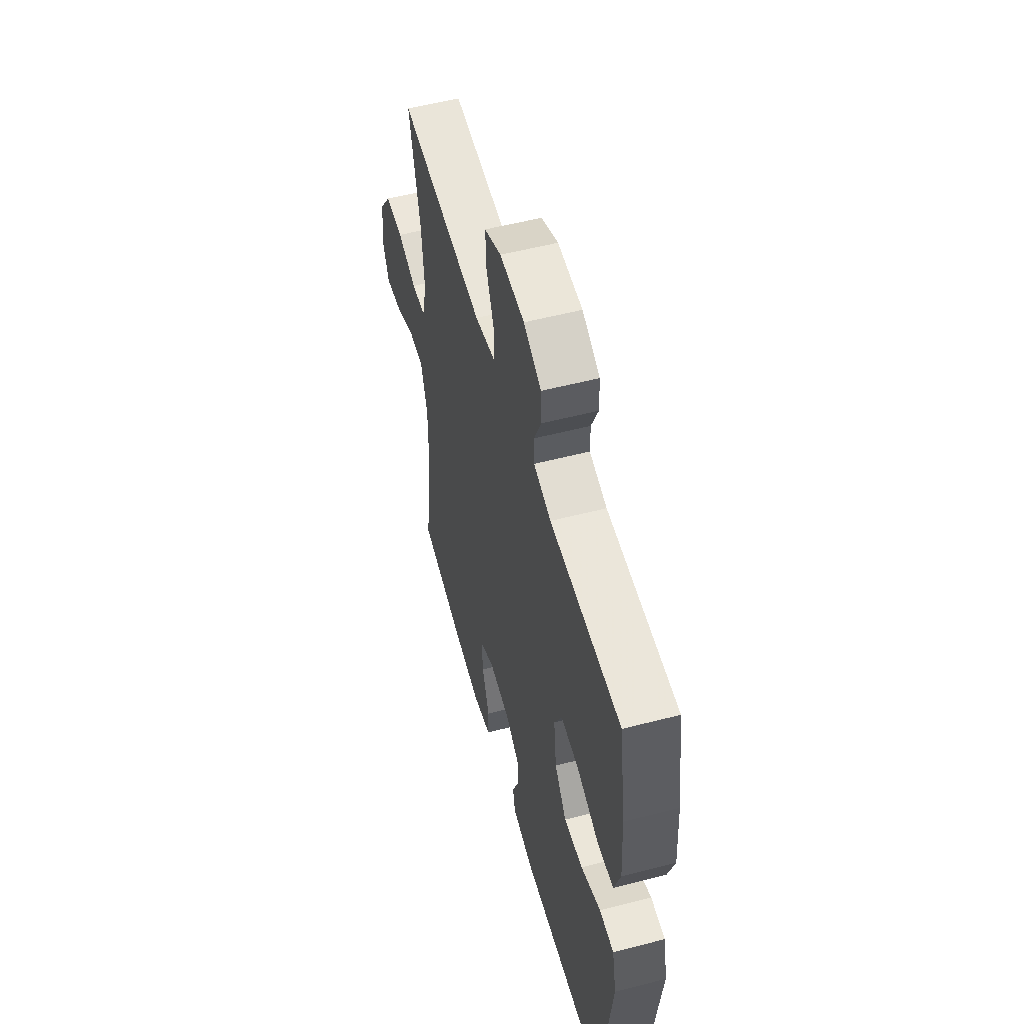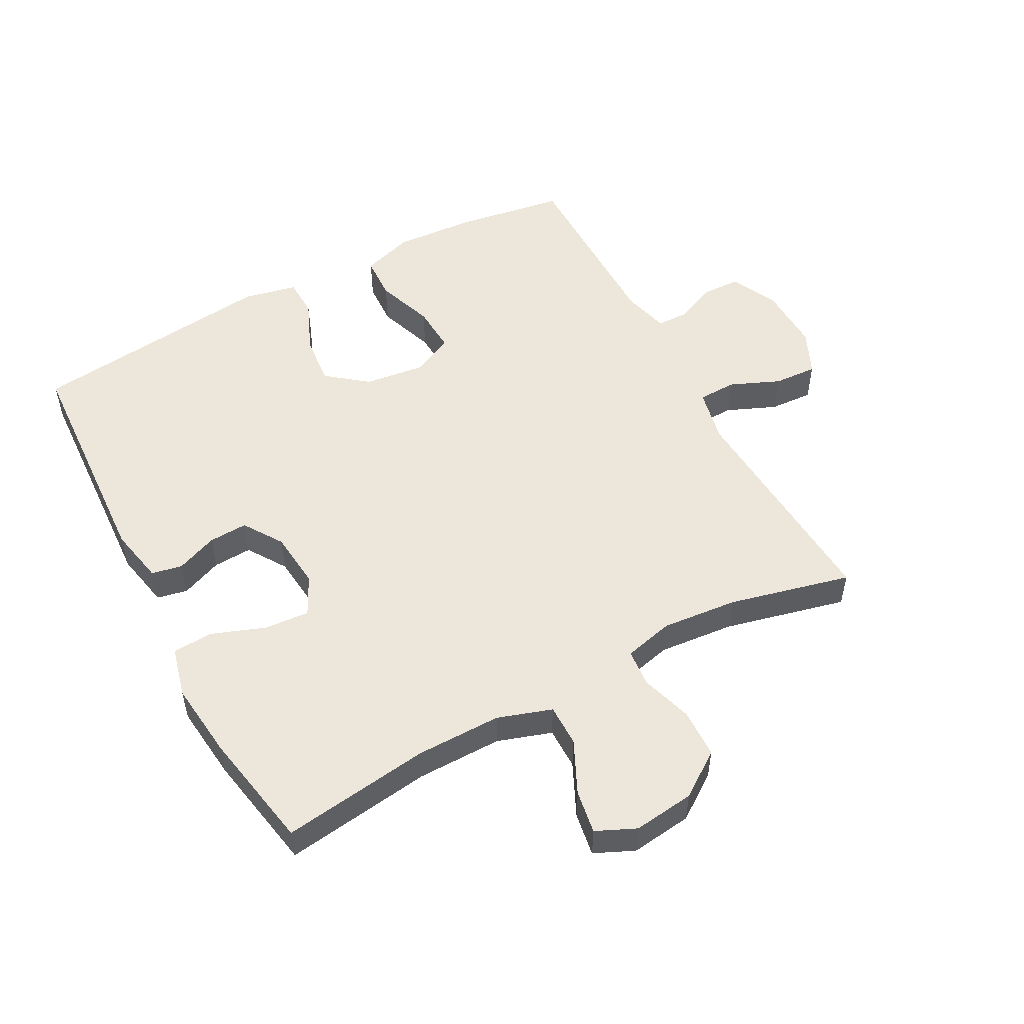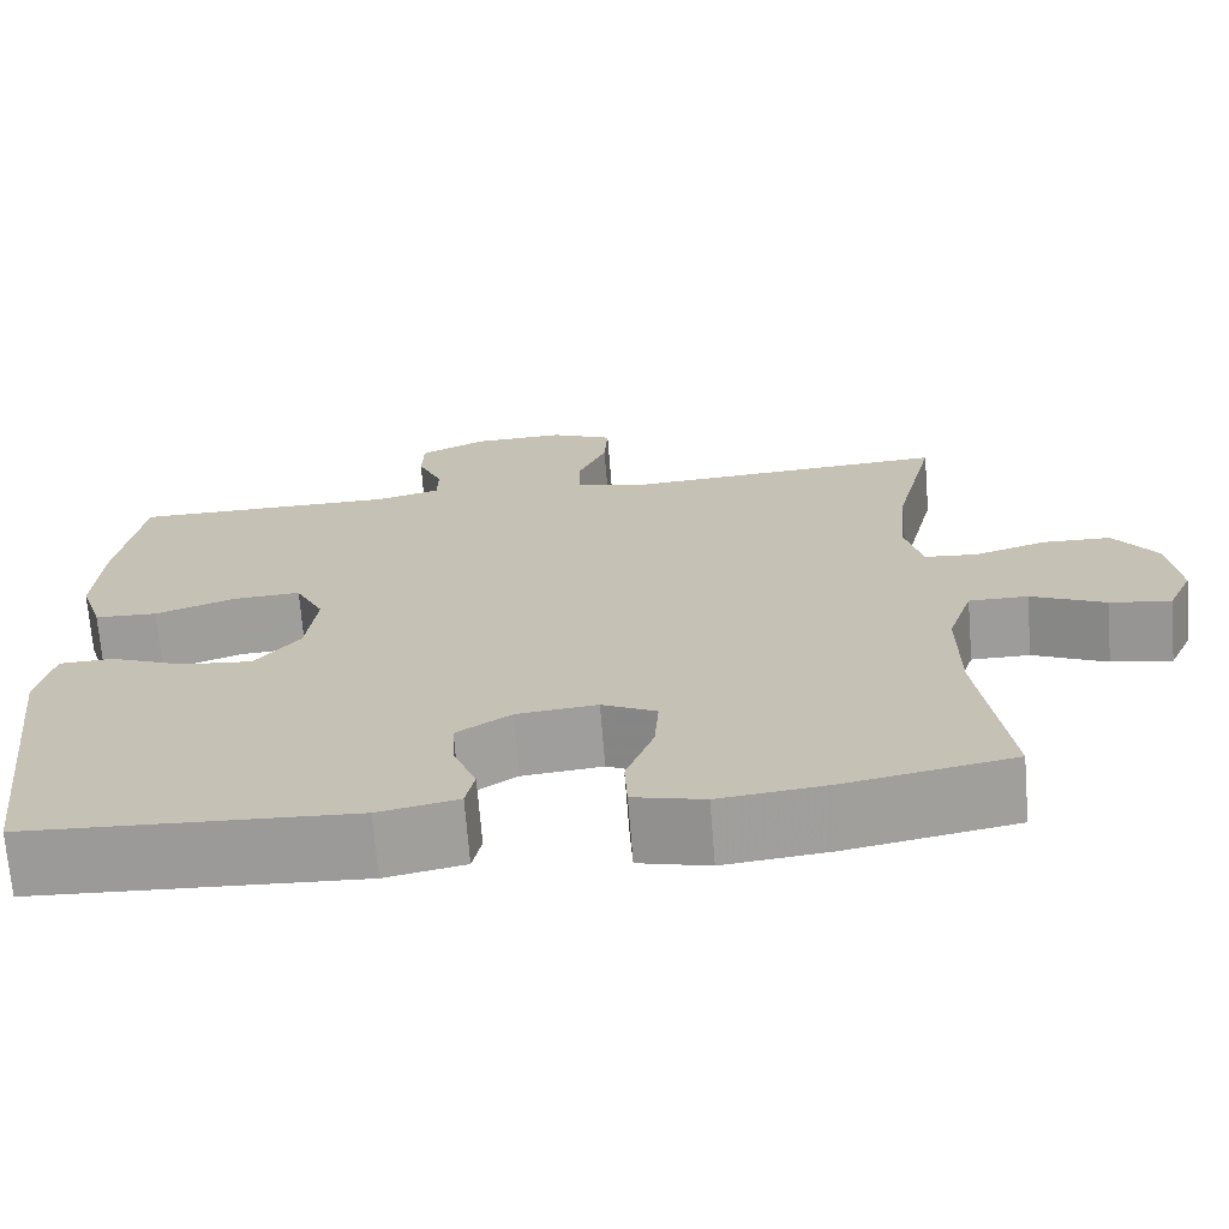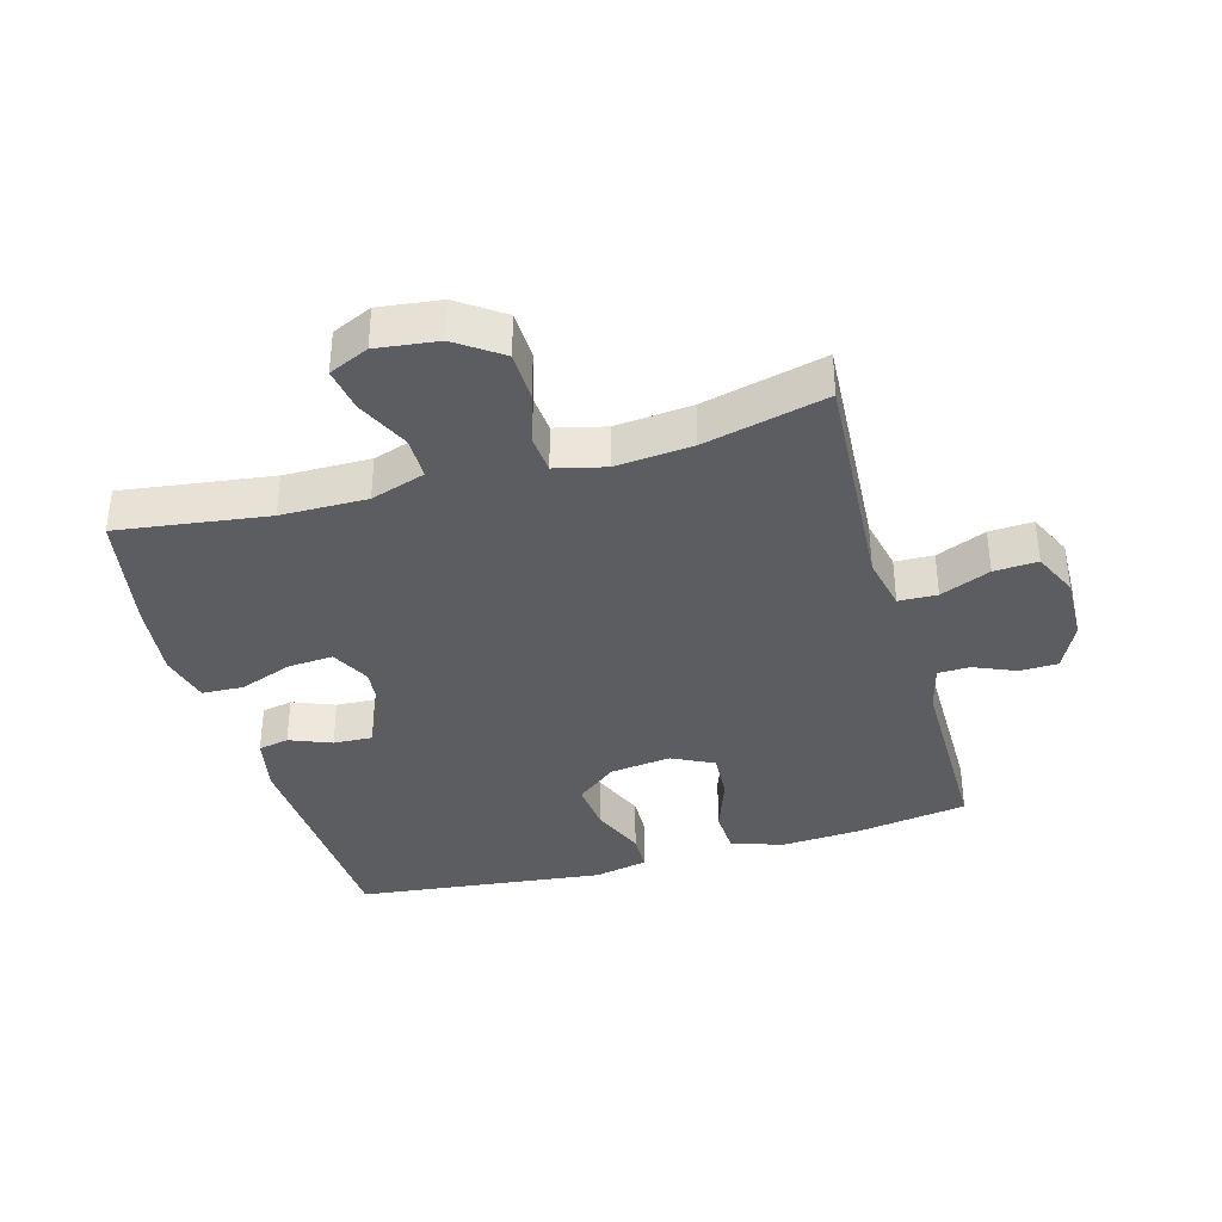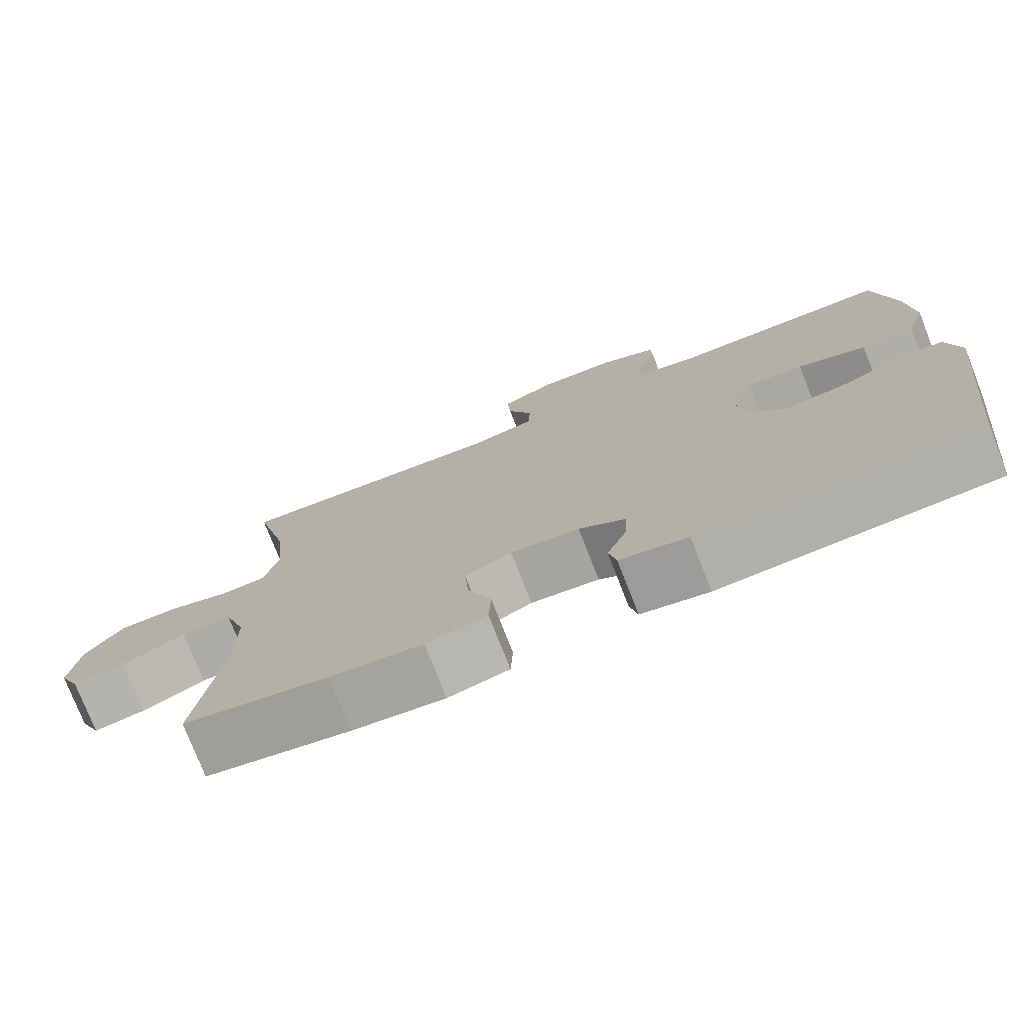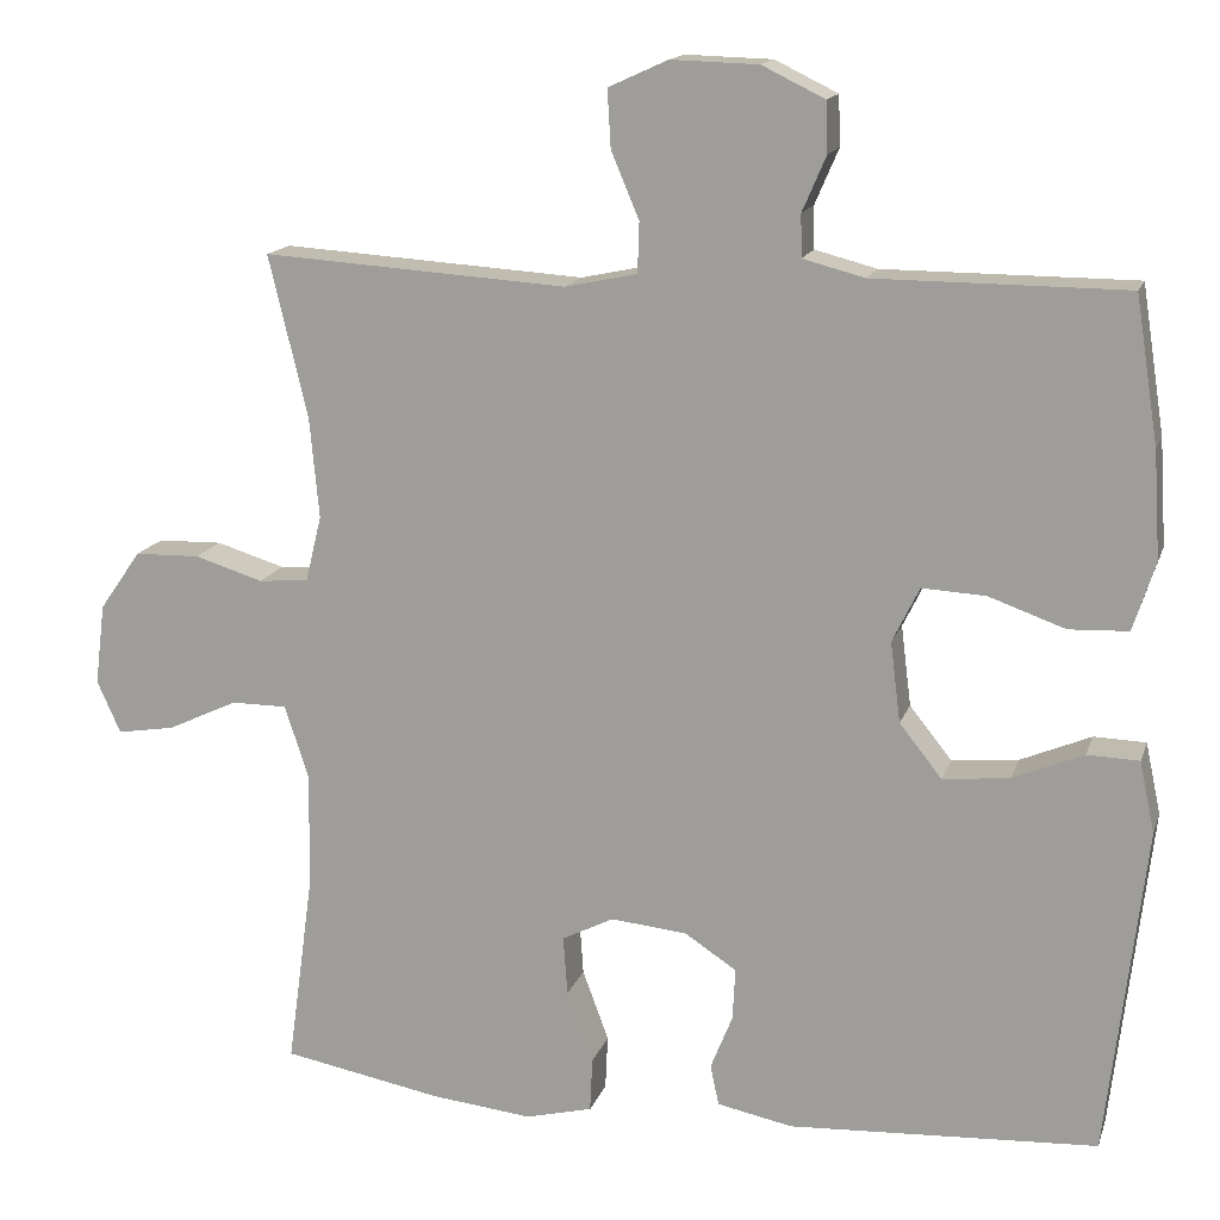
<metadata>
{"format":"obj","ext":"obj","renderer":"f3d","projection":"perspective","resolution":1024,"background":"white","views":[{"elev":54.9,"azim":74.7,"up":"+Z"},{"elev":52.5,"azim":-118.2,"up":"+Y"},{"elev":-70.2,"azim":-175.4,"up":"+Z"},{"elev":-36.9,"azim":-74.2,"up":"+Y"},{"elev":-76.5,"azim":21.4,"up":"+Z"},{"elev":15.2,"azim":15.4,"up":"+Z"}]}
</metadata>
<code>
v 0.5 0.07 0.5
v 0.527 0.07 0.328
v 0.535 0.07 0.202
v 0.509 0.07 0.121
v 0.439 0.07 0.118
v 0.349 0.07 0.15
v 0.274 0.07 0.154
v 0.242 0.07 0.089
v 0.254 0.07 -0.006
v 0.304 0.07 -0.069
v 0.383 0.07 -0.061
v 0.466 0.07 -0.026
v 0.527 0.07 -0.028
v 0.545 0.07 -0.112
v 0.5 0.07 -0.5
v 0.136 0.07 -0.52
v 0.047 0.07 -0.502
v 0.037 0.07 -0.454
v 0.063 0.07 -0.389
v 0.066 0.07 -0.328
v 0.005 0.07 -0.288
v -0.085 0.07 -0.279
v -0.146 0.07 -0.31
v -0.141 0.07 -0.38
v -0.11 0.07 -0.464
v -0.113 0.07 -0.528
v -0.192 0.07 -0.548
v -0.312 0.07 -0.535
v -0.5 0.07 -0.5
v -0.468 0.07 -0.267
v -0.467 0.07 -0.133
v -0.495 0.07 -0.048
v -0.561 0.07 -0.048
v -0.644 0.07 -0.087
v -0.712 0.07 -0.098
v -0.74 0.07 -0.036
v -0.728 0.07 0.06
v -0.679 0.07 0.13
v -0.602 0.07 0.132
v -0.521 0.07 0.107
v -0.462 0.07 0.112
v -0.443 0.07 0.19
v -0.454 0.07 0.309
v -0.5 0.07 0.5
v -0.141 0.07 0.477
v -0.056 0.07 0.495
v -0.054 0.07 0.555
v -0.087 0.07 0.633
v -0.091 0.07 0.701
v -0.021 0.07 0.733
v 0.082 0.07 0.73
v 0.156 0.07 0.694
v 0.158 0.07 0.635
v 0.13 0.07 0.57
v 0.131 0.07 0.52
v 0.204 0.07 0.501
v 0.5 0 0.5
v 0.527 0 0.328
v 0.535 0 0.202
v 0.509 0 0.121
v 0.439 0 0.118
v 0.349 0 0.15
v 0.274 0 0.154
v 0.242 0 0.089
v 0.254 0 -0.006
v 0.304 0 -0.069
v 0.383 0 -0.061
v 0.466 0 -0.026
v 0.527 0 -0.028
v 0.545 0 -0.112
v 0.5 0 -0.5
v 0.136 0 -0.52
v 0.047 0 -0.502
v 0.037 0 -0.454
v 0.063 0 -0.389
v 0.066 0 -0.328
v 0.005 0 -0.288
v -0.085 0 -0.279
v -0.146 0 -0.31
v -0.141 0 -0.38
v -0.11 0 -0.464
v -0.113 0 -0.528
v -0.192 0 -0.548
v -0.312 0 -0.535
v -0.5 0 -0.5
v -0.468 0 -0.267
v -0.467 0 -0.133
v -0.495 0 -0.048
v -0.561 0 -0.048
v -0.644 0 -0.087
v -0.712 0 -0.098
v -0.74 0 -0.036
v -0.728 0 0.06
v -0.679 0 0.13
v -0.602 0 0.132
v -0.521 0 0.107
v -0.462 0 0.112
v -0.443 0 0.19
v -0.454 0 0.309
v -0.5 0 0.5
v -0.141 0 0.477
v -0.056 0 0.495
v -0.054 0 0.555
v -0.087 0 0.633
v -0.091 0 0.701
v -0.021 0 0.733
v 0.082 0 0.73
v 0.156 0 0.694
v 0.158 0 0.635
v 0.13 0 0.57
v 0.131 0 0.52
v 0.204 0 0.501
f 52 53 54
f 51 52 54
f 50 51 54
f 49 50 54
f 48 49 54
f 47 48 54
f 46 47 54 55
f 45 46 55 56
f 43 44 45
f 1 2 3
f 56 1 3
f 45 56 3
f 43 45 3
f 42 43 3
f 38 39 40
f 37 38 40
f 36 37 40
f 35 36 40
f 34 35 40
f 33 34 40
f 32 33 40 41
f 31 32 41 42
f 28 29 30
f 27 28 30
f 26 27 30
f 25 26 30
f 24 25 30
f 30 31 42
f 24 30 42
f 23 24 42
f 17 18 19
f 16 17 19
f 15 16 19
f 14 15 19
f 13 14 19
f 12 13 19
f 11 12 19
f 10 11 19 20
f 9 10 20 21
f 3 4 5 6
f 3 6 7
f 42 3 7
f 42 7 8
f 23 42 8
f 22 23 8
f 8 9 21 22
f 110 109 108
f 110 108 107
f 110 107 106
f 110 106 105
f 110 105 104
f 110 104 103
f 111 110 103 102
f 112 111 102 101
f 101 100 99
f 59 58 57
f 59 57 112
f 59 112 101
f 59 101 99
f 59 99 98
f 96 95 94
f 96 94 93
f 96 93 92
f 96 92 91
f 96 91 90
f 96 90 89
f 97 96 89 88
f 98 97 88 87
f 86 85 84
f 86 84 83
f 86 83 82
f 86 82 81
f 86 81 80
f 98 87 86
f 98 86 80
f 98 80 79
f 75 74 73
f 75 73 72
f 75 72 71
f 75 71 70
f 75 70 69
f 75 69 68
f 75 68 67
f 76 75 67 66
f 77 76 66 65
f 62 61 60 59
f 63 62 59
f 63 59 98
f 64 63 98
f 64 98 79
f 64 79 78
f 78 77 65 64
f 1 57 58 2
f 2 58 59 3
f 3 59 60 4
f 4 60 61 5
f 5 61 62 6
f 6 62 63 7
f 7 63 64 8
f 8 64 65 9
f 9 65 66 10
f 10 66 67 11
f 11 67 68 12
f 12 68 69 13
f 13 69 70 14
f 14 70 71 15
f 15 71 72 16
f 16 72 73 17
f 17 73 74 18
f 18 74 75 19
f 19 75 76 20
f 20 76 77 21
f 21 77 78 22
f 22 78 79 23
f 23 79 80 24
f 24 80 81 25
f 25 81 82 26
f 26 82 83 27
f 27 83 84 28
f 28 84 85 29
f 29 85 86 30
f 30 86 87 31
f 31 87 88 32
f 32 88 89 33
f 33 89 90 34
f 34 90 91 35
f 35 91 92 36
f 36 92 93 37
f 37 93 94 38
f 38 94 95 39
f 39 95 96 40
f 40 96 97 41
f 41 97 98 42
f 42 98 99 43
f 43 99 100 44
f 44 100 101 45
f 45 101 102 46
f 46 102 103 47
f 47 103 104 48
f 48 104 105 49
f 49 105 106 50
f 50 106 107 51
f 51 107 108 52
f 52 108 109 53
f 53 109 110 54
f 54 110 111 55
f 55 111 112 56
f 56 112 57 1

</code>
